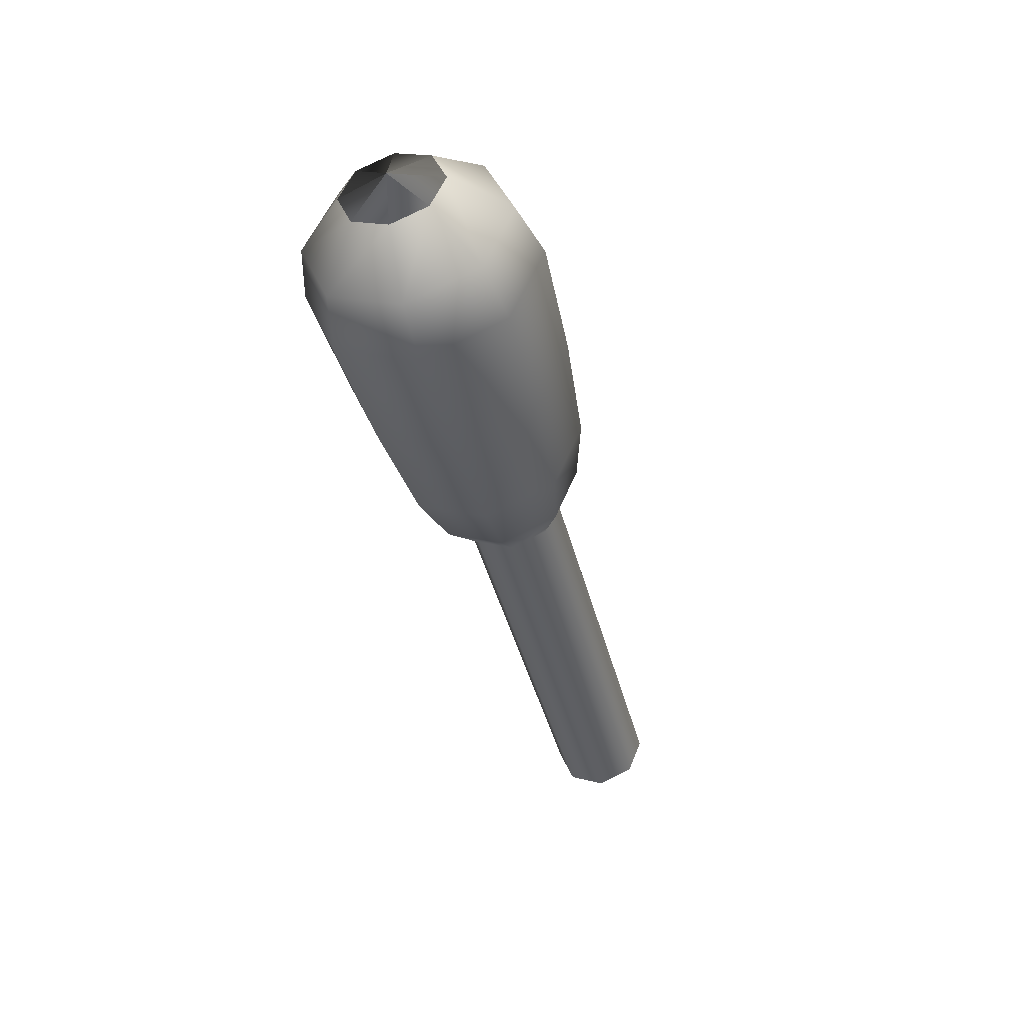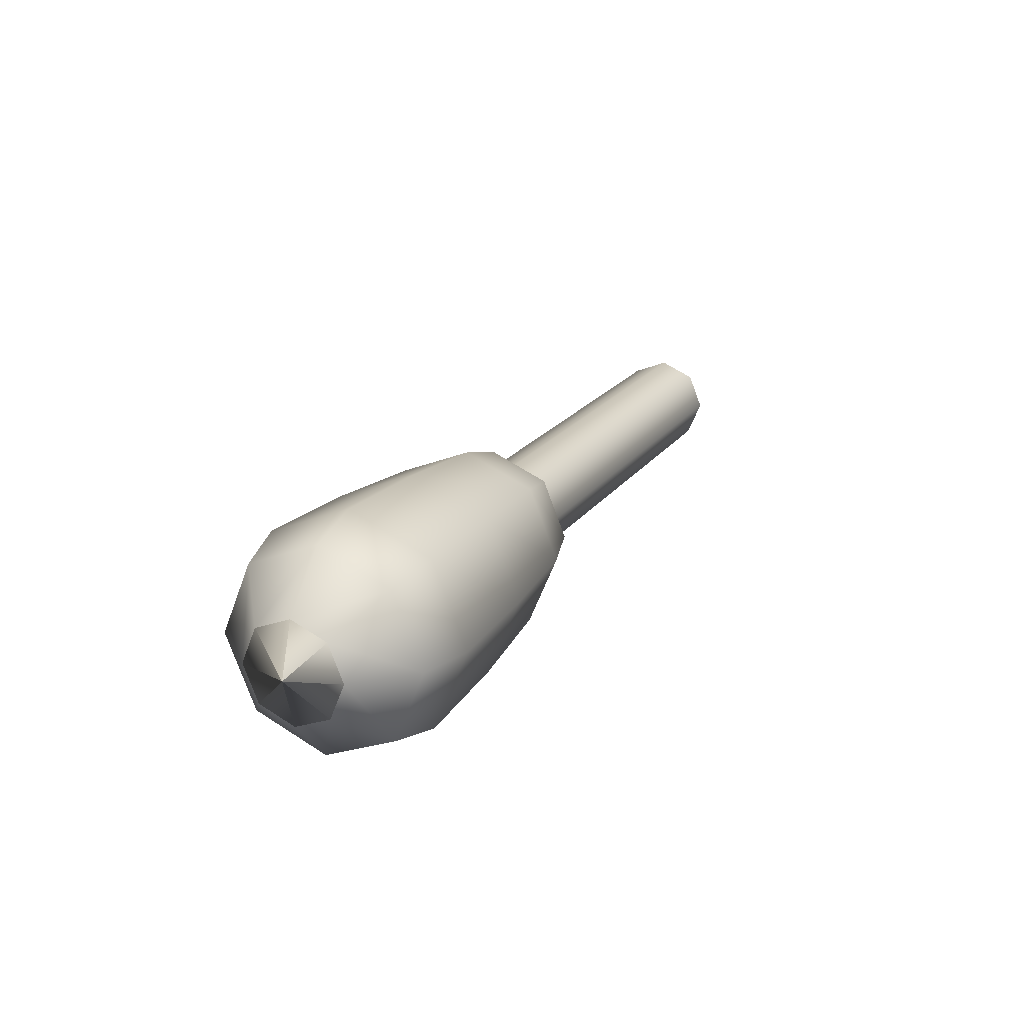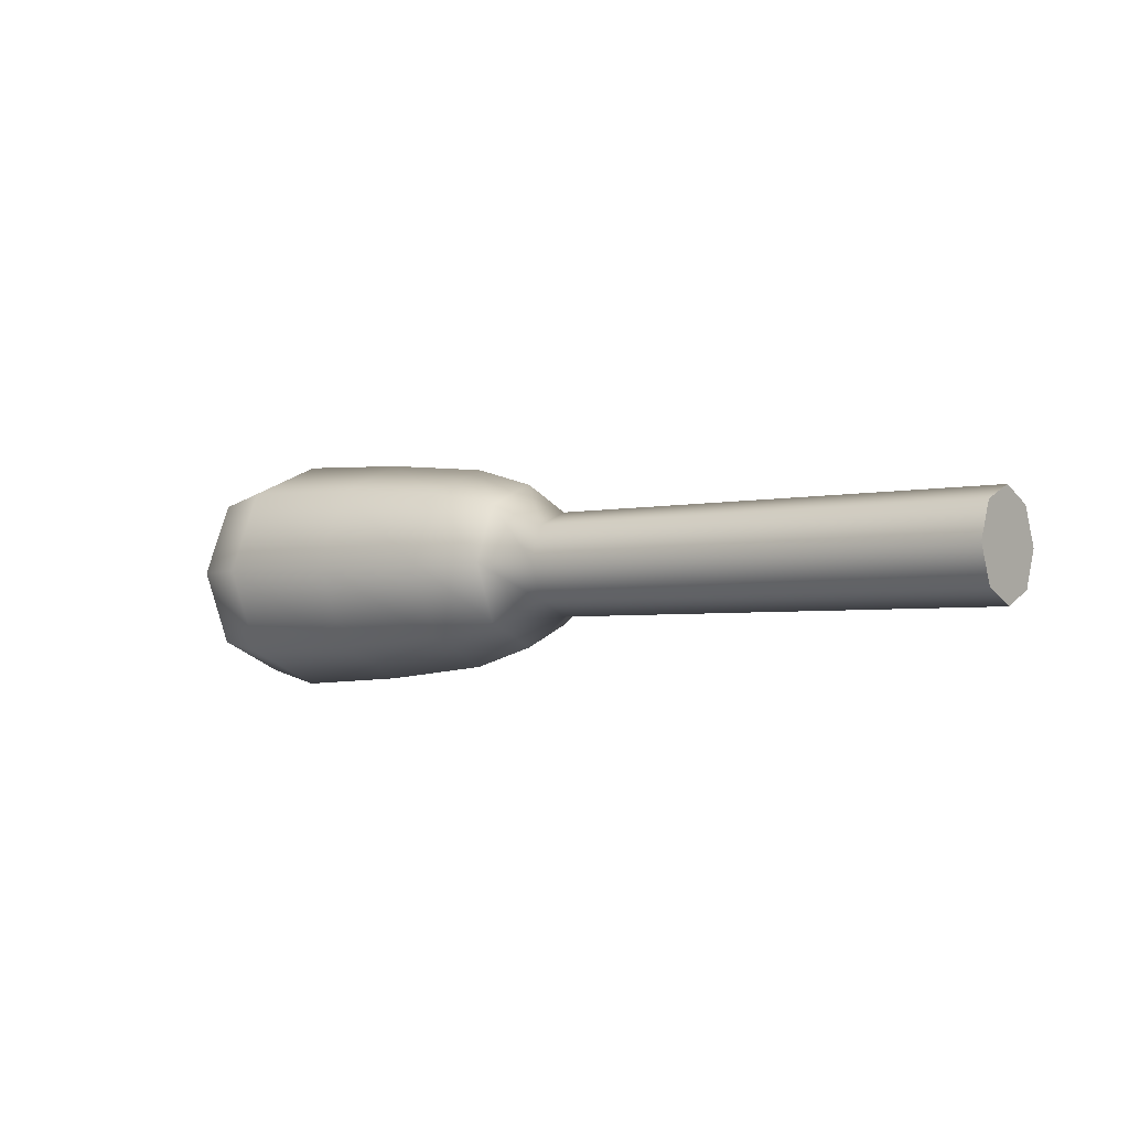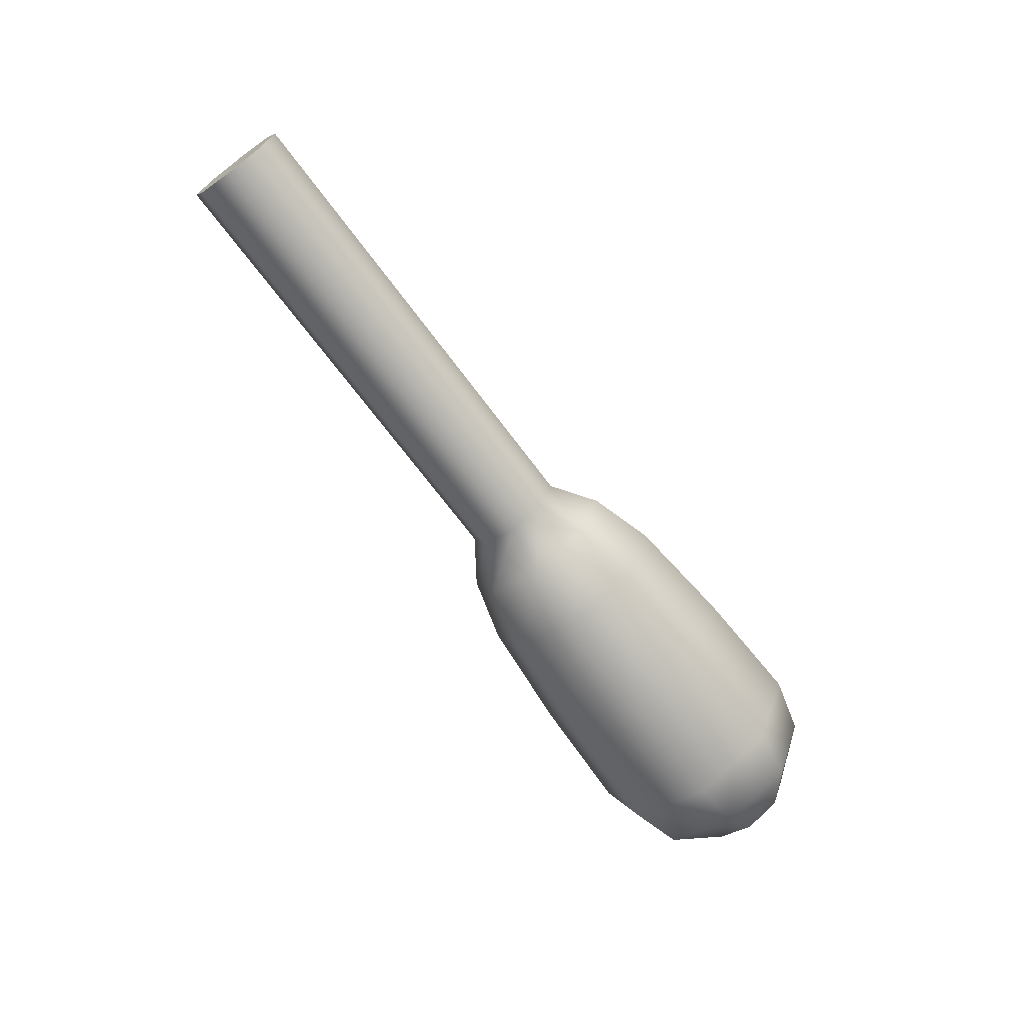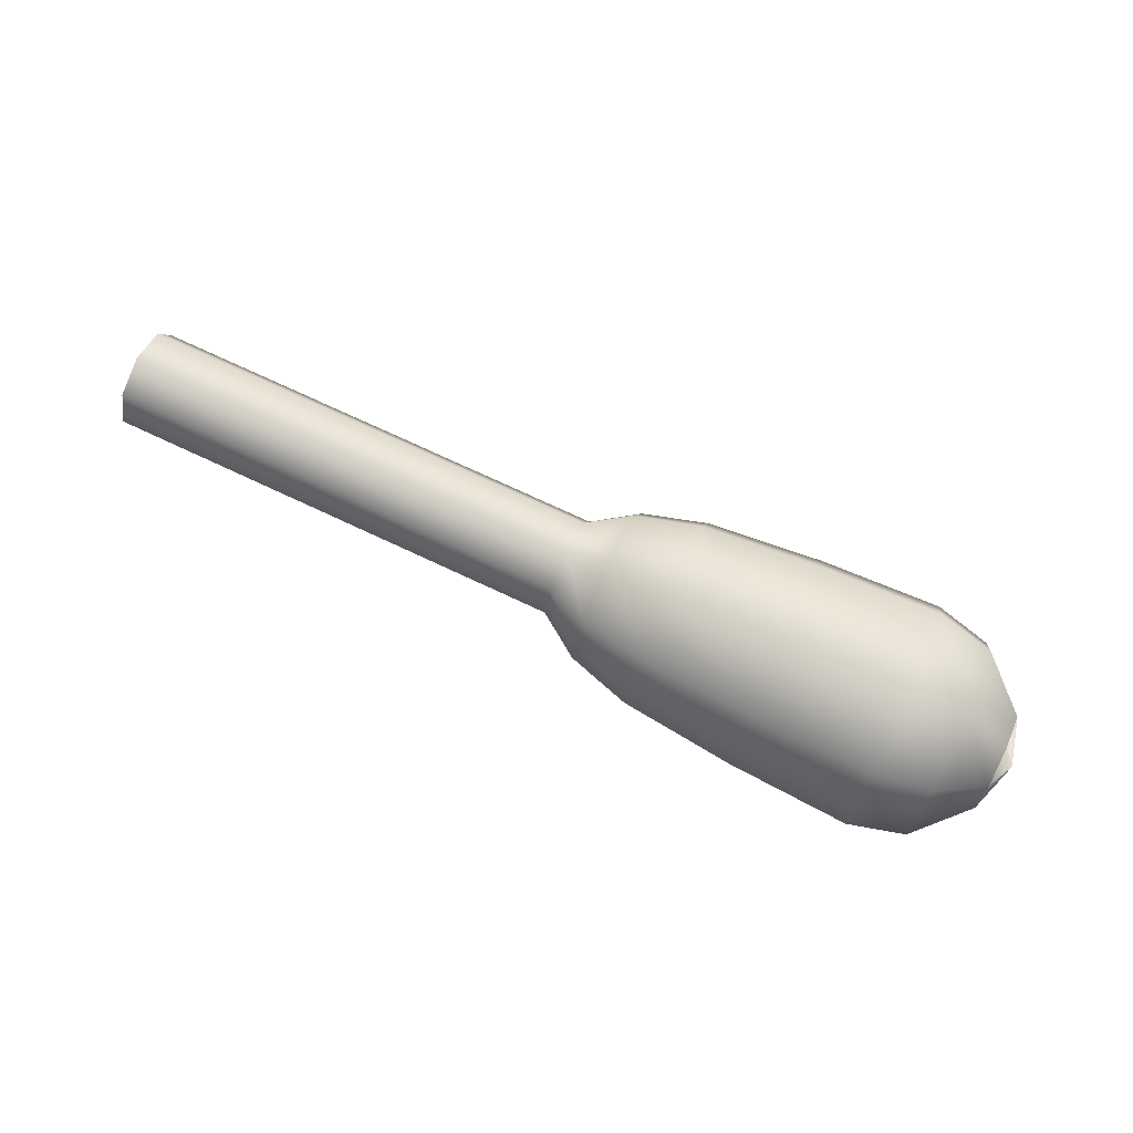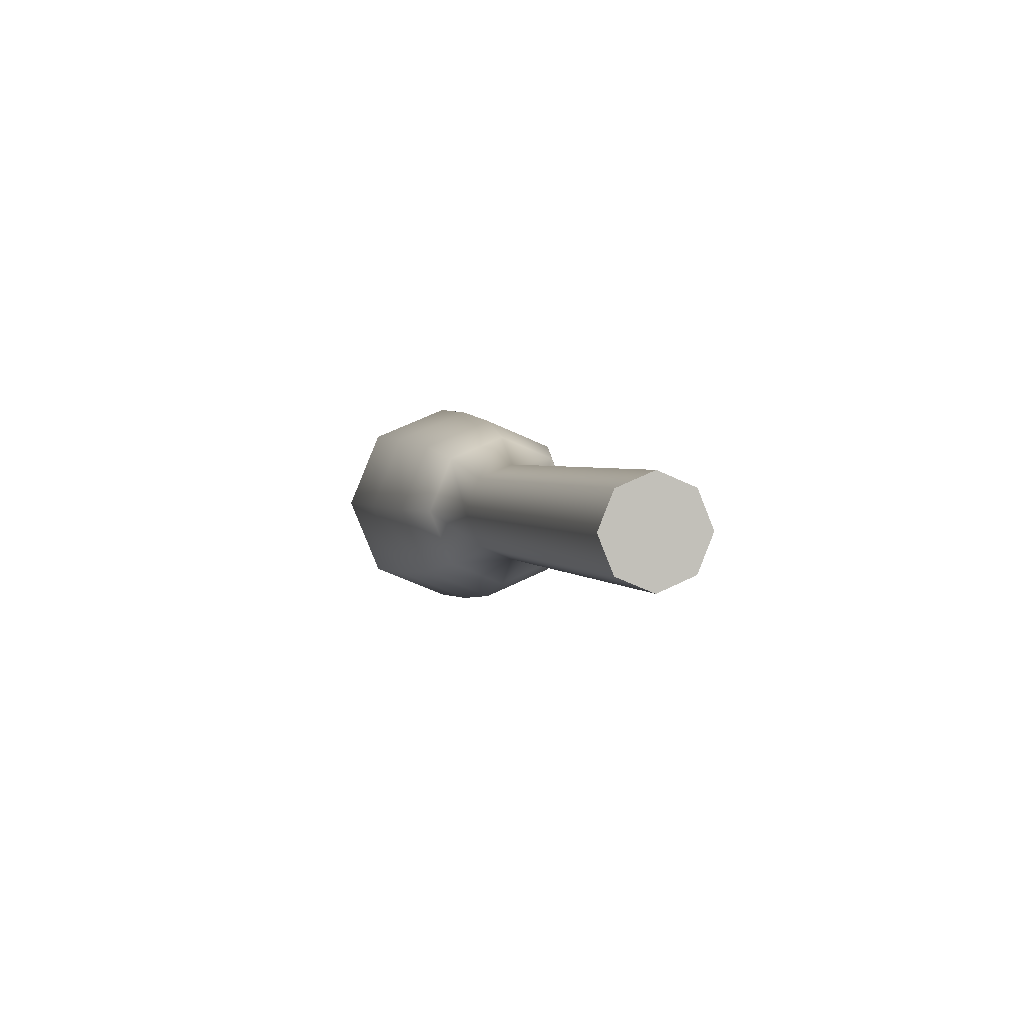
<metadata>
{"format":"obj","ext":"obj","renderer":"f3d","projection":"perspective","resolution":1024,"background":"white","views":[{"elev":-41.8,"azim":103.9,"up":"+Z"},{"elev":20.1,"azim":115.0,"up":"+Z"},{"elev":-3.3,"azim":-142.7,"up":"+Z"},{"elev":-69.0,"azim":-53.4,"up":"+Z"},{"elev":72.8,"azim":25.2,"up":"+Y"},{"elev":2.1,"azim":-104.8,"up":"+Y"}]}
</metadata>
<code>
g default
v -1.168 -0.1071 0.1065
v -1.168 -0.151 0.000398
v -1.168 -0.1071 -0.1057
v -1.168 -0.000997 -0.1496
v -1.168 0.1051 -0.1057
v -1.168 0.149 0.0004
v -1.168 0.1051 0.1065
v -1.168 -0.000907 0.1504
v 1.558 -0.000986 0.000387
v 1.508 0.1051 0.1065
v 1.508 -0.000907 0.1504
v 1.508 0.1051 -0.1057
v 1.508 0.149 0.000394
v 1.508 -0.1071 0.1065
v 1.508 -0.1071 -0.1057
v 1.508 -0.151 0.000392
v 1.508 -0.000997 -0.1496
v 0.1972 0.1051 0.1065
v 0.1972 -0.000907 0.1504
v 0.1972 0.1051 -0.1057
v 0.1972 0.149 0.000397
v 0.1972 -0.1071 0.1065
v 0.1972 -0.1071 -0.1057
v 0.1972 -0.151 0.000395
v 0.1972 -0.000997 -0.1496
v 0.5114 -0.2075 -0.2061
v 0.5114 -0.000997 -0.2916
v 0.5114 0.2055 -0.2061
v 0.5114 0.291 0.000405
v 0.5114 0.2055 0.2069
v 0.5114 -0.000823 0.2924
v 0.5114 -0.2075 0.2069
v 0.5114 -0.293 0.000403
v 1.203 -0.2433 -0.2419
v 1.203 -0.000997 -0.3423
v 1.203 0.2413 -0.2419
v 1.203 0.3416 0.000406
v 1.203 0.2413 0.2427
v 1.203 -0.000791 0.343
v 1.203 -0.2433 0.2427
v 1.203 -0.3436 0.000403
v 1.364 -0.2127 -0.2113
v 1.364 -0.000997 -0.299
v 1.364 0.2107 -0.2113
v 1.364 0.2984 0.000403
v 1.364 0.2107 0.2121
v 1.364 -0.000818 0.2998
v 1.364 -0.2127 0.2121
v 1.364 -0.3004 0.000401
v 0.8473 -0.2314 -0.23
v 0.8473 -0.000997 -0.3255
v 0.8473 0.2294 -0.23
v 0.8473 0.3249 0.000406
v 0.8473 0.2294 0.2308
v 0.8473 -0.000802 0.3263
v 0.8473 -0.2314 0.2308
v 0.8473 -0.3269 0.000404
v 0.3237 -0.1684 -0.167
v 0.3237 -0.000997 -0.2364
v 0.3237 0.1664 -0.167
v 0.3237 0.2358 0.000402
v 0.3237 0.1664 0.1678
v 0.3237 -0.000856 0.2372
v 0.3237 -0.1684 0.1678
v 0.3237 -0.2378 0.000401
v -1.168 -0.000986 0.000393
g FoodMediumLUpperLeg
f 9 10 11
f 1 22 19 8
f 6 21 20 5
f 9 13 10
f 2 24 22 1
f 9 15 17
f 9 16 15
f 5 20 25 4
f 11 10 46 47
f 11 14 9
f 12 13 9
f 10 13 45 46
f 14 16 9
f 17 15 42 43
f 15 16 49 42
f 17 12 9
f 47 48 14 11
f 44 45 13 12
f 48 49 16 14
f 43 44 12 17
f 19 18 7 8
f 18 21 6 7
f 25 23 3 4
f 23 24 2 3
f 27 26 58 59
f 59 60 28 27
f 60 61 29 28
f 30 29 61 62
f 31 30 62 63
f 63 64 32 31
f 64 65 33 32
f 26 33 65 58
f 35 34 50 51
f 51 52 36 35
f 52 53 37 36
f 38 37 53 54
f 39 38 54 55
f 55 56 40 39
f 56 57 41 40
f 34 41 57 50
f 43 42 34 35
f 35 36 44 43
f 36 37 45 44
f 46 45 37 38
f 47 46 38 39
f 39 40 48 47
f 40 41 49 48
f 42 49 41 34
f 51 50 26 27
f 27 28 52 51
f 28 29 53 52
f 54 53 29 30
f 55 54 30 31
f 31 32 56 55
f 32 33 57 56
f 50 57 33 26
f 59 58 23 25
f 25 20 60 59
f 20 21 61 60
f 62 61 21 18
f 63 62 18 19
f 19 22 64 63
f 22 24 65 64
f 58 65 24 23
f 2 1 66
f 3 2 66
f 4 3 66
f 5 4 66
f 6 5 66
f 7 6 66
f 8 7 66
f 1 8 66

</code>
